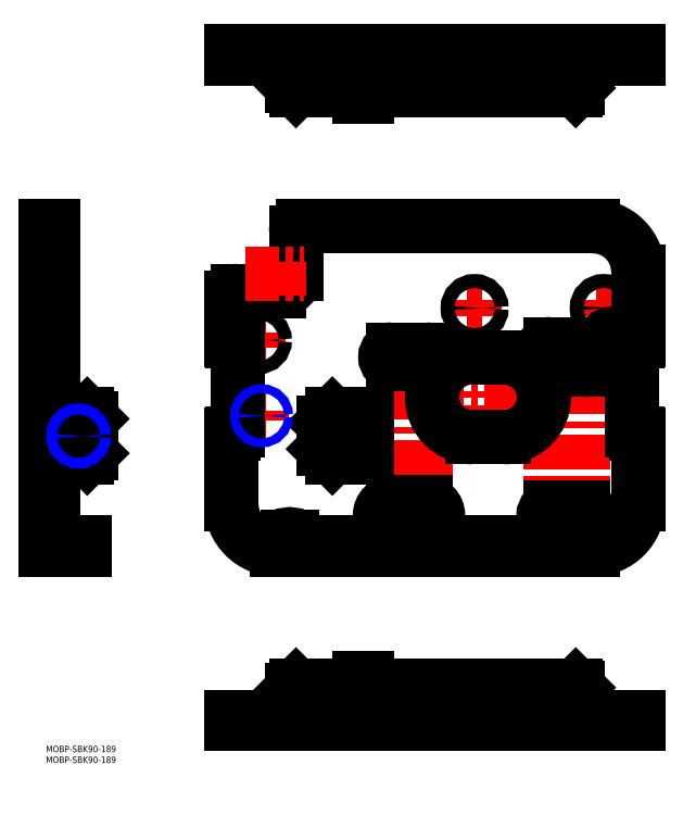
<metadata>
{"format":"dxf","ext":"dxf","renderer":"ezdxf+matplotlib","layout":"modelspace","background":"white","min_lineweight":24,"dpi":150}
</metadata>
<code>
0
SECTION
2
ENTITIES
0
TEXT
8
MSM_PART_NUMBER
10
0
20
-3
30
0
40
3
1
MOBP-SBK90-189
0
TEXT
8
MSM_PART_NUMBER
10
0
20
-8
30
0
40
3
1
MOBP-SBK90-189
0
LINE
8
MSM_DASHED
10
145.9
20
304.4
30
0
11
149.1
21
304.4
31
0
0
LINE
8
MSM_DASHED
10
114.2
20
322.4
30
0
11
114.2
21
319.2
31
0
0
LINE
8
MSM_DASHED
10
247.2
20
322.4
30
0
11
247.2
21
319.2
31
0
0
LINE
8
MSM_DASHED
10
146.3
20
305.1
30
0
11
148.7
21
305.1
31
0
0
LINE
8
MSM_DASHED
10
148.7
20
309.3
30
0
11
146.3
21
309.3
31
0
0
LINE
8
MSM_DASHED
10
148.7
20
309.3
30
0
11
148.7
21
305.1
31
0
0
LINE
8
MSM_DASHED
10
148.7
20
305.1
30
0
11
149.1
21
304.7
31
0
0
LINE
8
MSM_DASHED
10
149.1
20
309.7
30
0
11
148.7
21
309.3
31
0
0
LINE
8
MSM_DASHED
10
146.3
20
309.3
30
0
11
146.3
21
305.1
31
0
0
LINE
8
MSM_DASHED
10
146.3
20
309.3
30
0
11
145.9
21
309.7
31
0
0
LINE
8
MSM_DASHED
10
145.9
20
304.7
30
0
11
146.3
21
305.1
31
0
0
LINE
8
MSM_DASHED
10
149.1
20
309.7
30
0
11
145.9
21
309.7
31
0
0
LINE
8
MSM_DASHED
10
149.1
20
304.7
30
0
11
145.9
21
304.7
31
0
0
LINE
8
MSM_CENTER
10
145.7
20
307.2
30
0
11
149.3
21
307.2
31
0
0
LINE
8
MSM_CONTINUOUS
10
114.2
20
319.2
30
0
11
114.2
21
306.4
31
0
0
LINE
8
MSM_CONTINUOUS
10
247.2
20
319.2
30
0
11
247.2
21
305.4
31
0
0
LINE
8
MSM_CONTINUOUS
10
116.2
20
304.4
30
0
11
114.2
21
306.4
31
0
0
LINE
8
MSM_CONTINUOUS
10
149.1
20
304.4
30
0
11
246.2
21
304.4
31
0
0
LINE
8
MSM_CONTINUOUS
10
116.2
20
304.4
30
0
11
145.9
21
304.4
31
0
0
LINE
8
MSM_CONTINUOUS
10
247.2
20
305.4
30
0
11
246.2
21
304.4
31
0
0
LINE
8
MSM_CONTINUOUS
10
129.1
20
316
30
0
11
143.9
21
316
31
0
0
LINE
8
MSM_CONTINUOUS
10
145.9
20
314
30
0
11
145.9
21
301.2
31
0
0
ARC
8
MSM_CONTINUOUS
10
143.9
20
314
30
0
40
5.2
50
0
51
90
0
ARC
8
MSM_CONTINUOUS
10
143.9
20
314
30
0
40
2
50
0
51
90
0
LINE
8
MSM_CONTINUOUS
10
149.1
20
301.2
30
0
11
149.1
21
314
31
0
0
LINE
8
MSM_CONTINUOUS
10
145.9
20
303.2
30
0
11
149.1
21
303.2
31
0
0
LINE
8
MSM_CONTINUOUS
10
145.9
20
301.2
30
0
11
149.1
21
301.2
31
0
0
LINE
8
MSM_CONTINUOUS
10
133.1
20
319.2
30
0
11
133.1
21
316
31
0
0
LINE
8
MSM_CONTINUOUS
10
129.1
20
316
30
0
11
129.1
21
319.2
31
0
0
LINE
8
MSM_CONTINUOUS
10
86.2
20
322.4
30
0
11
86.2
21
319.2
31
0
0
LINE
8
MSM_CONTINUOUS
10
275.2
20
322.4
30
0
11
275.2
21
319.2
31
0
0
LINE
8
MSM_CONTINUOUS
10
275.2
20
319.2
30
0
11
86.2
21
319.2
31
0
0
LINE
8
MSM_CONTINUOUS
10
275.2
20
322.4
30
0
11
86.2
21
322.4
31
0
0
LINE
8
MSM_CONTINUOUS
10
116.2
20
322.4
30
0
11
116.2
21
319.2
31
0
0
LINE
8
MSM_DASHED
10
146.3
20
141.7
30
0
11
148.7
21
141.7
31
0
0
LINE
8
MSM_DASHED
10
148.7
20
145.9
30
0
11
146.3
21
145.9
31
0
0
LINE
8
MSM_DASHED
10
148.7
20
141.7
30
0
11
149.1
21
141.3
31
0
0
LINE
8
MSM_DASHED
10
149.1
20
146.3
30
0
11
148.7
21
145.9
31
0
0
LINE
8
MSM_DASHED
10
148.7
20
145.9
30
0
11
148.7
21
141.7
31
0
0
LINE
8
MSM_DASHED
10
146.3
20
145.9
30
0
11
145.9
21
146.3
31
0
0
LINE
8
MSM_DASHED
10
145.9
20
141.3
30
0
11
146.3
21
141.7
31
0
0
LINE
8
MSM_DASHED
10
146.3
20
145.9
30
0
11
146.3
21
141.7
31
0
0
LINE
8
MSM_DASHED
10
149.1
20
141.3
30
0
11
145.9
21
141.3
31
0
0
LINE
8
MSM_DASHED
10
149.1
20
146.3
30
0
11
145.9
21
146.3
31
0
0
LINE
8
MSM_CENTER
10
98.1
20
153.2
30
0
11
102.3
21
153.2
31
0
0
LINE
8
MSM_CENTER
10
100.2
20
151.1
30
0
11
100.2
21
155.3
31
0
0
LINE
8
MSM_CENTER
10
195.5
20
203.2
30
0
11
202.9
21
203.2
31
0
0
LINE
8
MSM_CENTER
10
199.2
20
199.5
30
0
11
199.2
21
206.9
31
0
0
LINE
8
MSM_CENTER
10
255.5
20
203.2
30
0
11
262.9
21
203.2
31
0
0
LINE
8
MSM_CENTER
10
259.2
20
199.5
30
0
11
259.2
21
206.9
31
0
0
LINE
8
MSM_CENTER
10
95.2
20
188.2
30
0
11
102.2
21
188.2
31
0
0
LINE
8
MSM_CENTER
10
98.7
20
184.7
30
0
11
98.7
21
191.7
31
0
0
LINE
8
MSM_CENTER
10
259.2
20
188.2
30
0
11
266.2
21
188.2
31
0
0
LINE
8
MSM_CENTER
10
262.7
20
184.7
30
0
11
262.7
21
191.7
31
0
0
LINE
8
MSM_CENTER
10
145.7
20
143.8
30
0
11
149.3
21
143.8
31
0
0
LINE
8
MSM_CENTER
10
228.2
20
180.5
30
0
11
256.2
21
180.5
31
0
0
LINE
8
MSM_CENTER
10
234.7
20
103
30
0
11
234.7
21
187
31
0
0
LINE
8
MSM_CENTER
10
157.2
20
180.5
30
0
11
180.2
21
180.5
31
0
0
LINE
8
MSM_CENTER
10
161.2
20
100.5
30
0
11
161.2
21
184.5
31
0
0
LINE
8
MSM_CENTER
10
178.5
20
161.8
30
0
11
232.3
21
161.8
31
0
0
LINE
8
MSM_CENTER
10
212.9
20
142.4
30
0
11
212.9
21
181.2
31
0
0
LINE
8
MSM_CENTER
10
197.9
20
142.4
30
0
11
197.9
21
181.2
31
0
0
LINE
8
MSM_CENTER
10
230.7
20
107
30
0
11
253.7
21
107
31
0
0
LINE
8
MSM_CENTER
10
112.2
20
97.2
30
0
11
114.2
21
97.2
31
0
0
LINE
8
MSM_CENTER
10
113.2
20
96.15
30
0
11
113.2
21
98.25
31
0
0
LINE
8
MSM_CENTER
10
154.7
20
107
30
0
11
182.7
21
107
31
0
0
LINE
8
MSM_CENTER
10
247.1
20
97.2
30
0
11
249.2
21
97.2
31
0
0
LINE
8
MSM_CENTER
10
248.2
20
96.15
30
0
11
248.2
21
98.25
31
0
0
LINE
8
MSM_CENTER
10
249.7
20
103
30
0
11
249.7
21
187
31
0
0
LINE
8
MSM_CENTER
10
176.2
20
100.5
30
0
11
176.2
21
184.5
31
0
0
CIRCLE
8
MSM_CONTINUOUS
10
100.2
20
153.2
30
0
40
1.621
0
LINE
8
MSM_CONTINUOUS
10
86.2
20
144.2
30
0
11
86.2
21
112.2
31
0
0
ARC
8
MSM_CONTINUOUS
10
274.2
20
185.7
30
0
40
2
50
90
51
180
0
LINE
8
MSM_CONTINUOUS
10
274.7
20
144.7
30
0
11
274.2
21
144.7
31
0
0
ARC
8
MSM_CONTINUOUS
10
274.7
20
188.2
30
0
40
0.5
50
270
51
0
0
LINE
8
MSM_CONTINUOUS
10
275.2
20
188.2
30
0
11
275.2
21
220.2
31
0
0
ARC
8
MSM_CONTINUOUS
10
254.2
20
220.2
30
0
40
21
50
0
51
90
0
LINE
8
MSM_CONTINUOUS
10
254.2
20
241.2
30
0
11
119.2
21
241.2
31
0
0
ARC
8
MSM_CONTINUOUS
10
119.2
20
238.2
30
0
40
3
50
90
51
180
0
ARC
8
MSM_CONTINUOUS
10
107.2
20
112.2
30
0
40
21
50
180
51
270
0
LINE
8
MSM_CONTINUOUS
10
107.2
20
91.2
30
0
11
111.7
21
91.2
31
0
0
ARC
8
MSM_CONTINUOUS
10
111.7
20
91.7
30
0
40
0.5
50
270
51
0
0
LINE
8
MSM_CONTINUOUS
10
112.2
20
91.7
30
0
11
112.2
21
97.2
31
0
0
ARC
8
MSM_CONTINUOUS
10
113.2
20
97.2
30
0
40
1
50
0
51
180
0
ARC
8
MSM_CONTINUOUS
10
248.2
20
97.2
30
0
40
1
50
0
51
180
0
LINE
8
MSM_CONTINUOUS
10
249.2
20
97.2
30
0
11
249.2
21
91.7
31
0
0
ARC
8
MSM_CONTINUOUS
10
249.7
20
91.7
30
0
40
0.5
50
180
51
270
0
LINE
8
MSM_CONTINUOUS
10
249.7
20
91.2
30
0
11
254.2
21
91.2
31
0
0
ARC
8
MSM_CONTINUOUS
10
254.2
20
112.2
30
0
40
21
50
270
51
0
0
LINE
8
MSM_CONTINUOUS
10
275.2
20
112.2
30
0
11
275.2
21
144.2
31
0
0
ARC
8
MSM_CONTINUOUS
10
274.7
20
144.2
30
0
40
0.5
50
0
51
90
0
LINE
8
MSM_CONTINUOUS
10
161.2
20
101
30
0
11
176.2
21
101
31
0
0
ARC
8
MSM_CONTINUOUS
10
274.2
20
146.7
30
0
40
2
50
180
51
270
0
LINE
8
MSM_CONTINUOUS
10
272.2
20
146.7
30
0
11
272.2
21
185.7
31
0
0
LINE
8
MSM_CONTINUOUS
10
176.2
20
184
30
0
11
161.2
21
184
31
0
0
ARC
8
MSM_CONTINUOUS
10
176.2
20
180.5
30
0
40
3.5
50
270
51
90
0
LINE
8
MSM_CONTINUOUS
10
161.2
20
177
30
0
11
176.2
21
177
31
0
0
ARC
8
MSM_CONTINUOUS
10
161.2
20
180.5
30
0
40
3.5
50
90
51
270
0
LINE
8
MSM_CONTINUOUS
10
249.7
20
110.5
30
0
11
234.7
21
110.5
31
0
0
ARC
8
MSM_CONTINUOUS
10
249.7
20
107
30
0
40
3.5
50
270
51
90
0
LINE
8
MSM_CONTINUOUS
10
234.7
20
103.5
30
0
11
249.7
21
103.5
31
0
0
ARC
8
MSM_CONTINUOUS
10
234.7
20
107
30
0
40
3.5
50
90
51
270
0
LINE
8
MSM_CONTINUOUS
10
176.2
20
113
30
0
11
161.2
21
113
31
0
0
ARC
8
MSM_CONTINUOUS
10
176.2
20
107
30
0
40
6
50
270
51
90
0
ARC
8
MSM_CONTINUOUS
10
161.2
20
107
30
0
40
6
50
90
51
270
0
LINE
8
MSM_CONTINUOUS
10
249.7
20
186.5
30
0
11
234.7
21
186.5
31
0
0
ARC
8
MSM_CONTINUOUS
10
249.7
20
180.5
30
0
40
6
50
270
51
90
0
LINE
8
MSM_CONTINUOUS
10
234.7
20
174.5
30
0
11
249.7
21
174.5
31
0
0
ARC
8
MSM_CONTINUOUS
10
234.7
20
180.5
30
0
40
6
50
90
51
270
0
LINE
8
MSM_CONTINUOUS
10
212.9
20
180.3
30
0
11
197.9
21
180.3
31
0
0
ARC
8
MSM_CONTINUOUS
10
212.9
20
161.8
30
0
40
18.5
50
270
51
90
0
LINE
8
MSM_CONTINUOUS
10
197.9
20
143.3
30
0
11
212.9
21
143.3
31
0
0
ARC
8
MSM_CONTINUOUS
10
197.9
20
161.8
30
0
40
18.5
50
90
51
270
0
CIRCLE
8
MSM_CONTINUOUS
10
199.2
20
203.2
30
0
40
3.2
0
CIRCLE
8
MSM_CONTINUOUS
10
259.2
20
203.2
30
0
40
3.2
0
CIRCLE
8
MSM_CONTINUOUS
10
98.7
20
188.2
30
0
40
3
0
CIRCLE
8
MSM_CONTINUOUS
10
262.7
20
188.2
30
0
40
3
0
LINE
8
MSM_CONTINUOUS
10
274.2
20
187.7
30
0
11
274.7
21
187.7
31
0
0
LINE
8
MSM_CONTINUOUS
10
116.2
20
238.2
30
0
11
116.2
21
219.2
31
0
0
ARC
8
MSM_CONTINUOUS
10
108.2
20
219.2
30
0
40
8
50
270
51
0
0
LINE
8
MSM_CONTINUOUS
10
108.2
20
211.2
30
0
11
89.2
21
211.2
31
0
0
ARC
8
MSM_CONTINUOUS
10
89.2
20
208.2
30
0
40
3
50
90
51
180
0
LINE
8
MSM_CONTINUOUS
10
86.2
20
208.2
30
0
11
86.2
21
188.2
31
0
0
ARC
8
MSM_CONTINUOUS
10
86.7
20
188.2
30
0
40
0.5
50
180
51
270
0
LINE
8
MSM_CONTINUOUS
10
86.7
20
187.7
30
0
11
87.2
21
187.7
31
0
0
ARC
8
MSM_CONTINUOUS
10
87.2
20
185.7
30
0
40
2
50
0
51
90
0
LINE
8
MSM_CONTINUOUS
10
89.2
20
185.7
30
0
11
89.2
21
146.7
31
0
0
ARC
8
MSM_CONTINUOUS
10
87.2
20
146.7
30
0
40
2
50
270
51
0
0
LINE
8
MSM_CONTINUOUS
10
87.2
20
144.7
30
0
11
86.7
21
144.7
31
0
0
ARC
8
MSM_CONTINUOUS
10
86.7
20
144.2
30
0
40
0.5
50
90
51
180
0
LINE
8
MSM_CONTINUOUS
10
129.1
20
137.8
30
0
11
129.1
21
149.8
31
0
0
LINE
8
MSM_CONTINUOUS
10
133.1
20
133.8
30
0
11
129.1
21
137.8
31
0
0
LINE
8
MSM_CONTINUOUS
10
129.1
20
149.8
30
0
11
133.1
21
153.8
31
0
0
LINE
8
MSM_CONTINUOUS
10
116.2
20
94.4
30
0
11
116.2
21
91.2
31
0
0
LINE
8
MSM_CONTINUOUS
10
114.2
20
97.2
30
0
11
114.2
21
91.2
31
0
0
LINE
8
MSM_CONTINUOUS
10
247.2
20
94.4
30
0
11
114.2
21
94.4
31
0
0
LINE
8
MSM_CONTINUOUS
10
247.2
20
91.2
30
0
11
114.2
21
91.2
31
0
0
LINE
8
MSM_CONTINUOUS
10
247.2
20
97.2
30
0
11
247.2
21
91.2
31
0
0
LINE
8
MSM_CONTINUOUS
10
246.2
20
94.4
30
0
11
246.2
21
91.2
31
0
0
LINE
8
MSM_CONTINUOUS
10
149.1
20
133.8
30
0
11
149.1
21
153.8
31
0
0
LINE
8
MSM_CONTINUOUS
10
133.1
20
153.8
30
0
11
149.1
21
153.8
31
0
0
LINE
8
MSM_CONTINUOUS
10
145.9
20
133.8
30
0
11
145.9
21
153.8
31
0
0
LINE
8
MSM_CONTINUOUS
10
145.9
20
151.8
30
0
11
149.1
21
151.8
31
0
0
LINE
8
MSM_CONTINUOUS
10
145.9
20
135.8
30
0
11
149.1
21
135.8
31
0
0
LINE
8
MSM_CONTINUOUS
10
133.1
20
133.8
30
0
11
149.1
21
133.8
31
0
0
ARC
8
MSM_DASHED
10
5.2
20
96.4
30
0
40
5.2
50
180
51
247.4
0
LINE
8
MSM_CENTER
10
12.58
20
143.8
30
0
11
17.83
21
143.8
31
0
0
LINE
8
MSM_CENTER
10
15.2
20
141.2
30
0
11
15.2
21
146.4
31
0
0
LINE
8
MSM_CONTINUOUS
10
21.2
20
151.8
30
0
11
19.2
21
153.8
31
0
0
LINE
8
MSM_CONTINUOUS
10
21.2
20
135.8
30
0
11
21.2
21
151.8
31
0
0
LINE
8
MSM_CONTINUOUS
10
19.2
20
133.8
30
0
11
21.2
21
135.8
31
0
0
CIRCLE
8
MSM_CONTINUOUS
10
15.2
20
143.8
30
0
40
2.067
0
LINE
8
MSM_CONTINUOUS
10
3.2
20
133.8
30
0
11
19.2
21
133.8
31
0
0
LINE
8
MSM_CONTINUOUS
10
3.2
20
137.8
30
0
11
6.4
21
137.8
31
0
0
LINE
8
MSM_CONTINUOUS
10
6.4
20
133.8
30
0
11
6.4
21
153.8
31
0
0
LINE
8
MSM_CONTINUOUS
10
3.2
20
153.8
30
0
11
19.2
21
153.8
31
0
0
LINE
8
MSM_CONTINUOUS
10
6.4
20
149.8
30
0
11
3.2
21
149.8
31
0
0
LINE
8
MSM_CONTINUOUS
10
-1.2e-15
20
241.2
30
0
11
3.2
21
241.2
31
0
0
LINE
8
MSM_CONTINUOUS
10
18
20
91.2
30
0
11
5.2
21
91.2
31
0
0
LINE
8
MSM_CONTINUOUS
10
18
20
94.4
30
0
11
18
21
91.2
31
0
0
LINE
8
MSM_CONTINUOUS
10
18
20
94.4
30
0
11
5.2
21
94.4
31
0
0
ARC
8
MSM_CONTINUOUS
10
5.2
20
96.4
30
0
40
5.2
50
247.4
51
270
0
ARC
8
MSM_CONTINUOUS
10
5.2
20
96.4
30
0
40
2
50
180
51
270
0
LINE
8
MSM_CONTINUOUS
10
16
20
94.4
30
0
11
16
21
91.2
31
0
0
LINE
8
MSM_CONTINUOUS
10
-1.2e-15
20
211.2
30
0
11
3.2
21
211.2
31
0
0
LINE
8
MSM_CONTINUOUS
10
-1.2e-15
20
241.2
30
0
11
-1.2e-15
21
91.2
31
0
0
LINE
8
MSM_CONTINUOUS
10
3.2
20
241.2
30
0
11
3.2
21
91.2
31
0
0
LINE
8
MSM_CONTINUOUS
10
-1.2e-15
20
91.2
30
0
11
3.2
21
91.2
31
0
0
LINE
8
MSM_CONTINUOUS
10
-1.2e-15
20
187.7
30
0
11
3.2
21
187.7
31
0
0
LINE
8
MSM_CONTINUOUS
10
-1.2e-15
20
144.7
30
0
11
3.2
21
144.7
31
0
0
LINE
8
MSM_DASHED
10
146.3
20
23.13
30
0
11
148.7
21
23.13
31
0
0
LINE
8
MSM_DASHED
10
148.7
20
27.27
30
0
11
146.3
21
27.27
31
0
0
LINE
8
MSM_DASHED
10
148.7
20
23.13
30
0
11
149.1
21
22.7
31
0
0
LINE
8
MSM_DASHED
10
149.1
20
27.7
30
0
11
148.7
21
27.27
31
0
0
LINE
8
MSM_DASHED
10
148.7
20
27.27
30
0
11
148.7
21
23.13
31
0
0
LINE
8
MSM_DASHED
10
146.3
20
27.27
30
0
11
145.9
21
27.7
31
0
0
LINE
8
MSM_DASHED
10
145.9
20
22.7
30
0
11
146.3
21
23.13
31
0
0
LINE
8
MSM_DASHED
10
146.3
20
27.27
30
0
11
146.3
21
23.13
31
0
0
LINE
8
MSM_DASHED
10
143.9
20
16.4
30
0
11
129.1
21
16.4
31
0
0
LINE
8
MSM_DASHED
10
129.1
20
13.2
30
0
11
129.1
21
16.4
31
0
0
LINE
8
MSM_DASHED
10
145.9
20
18.4
30
0
11
145.9
21
28
31
0
0
LINE
8
MSM_DASHED
10
149.1
20
28
30
0
11
149.1
21
18.4
31
0
0
ARC
8
MSM_DASHED
10
143.9
20
18.4
30
0
40
2
50
270
51
0
0
ARC
8
MSM_DASHED
10
143.9
20
18.4
30
0
40
5.2
50
270
51
0
0
LINE
8
MSM_DASHED
10
114.2
20
13.2
30
0
11
247.2
21
13.2
31
0
0
LINE
8
MSM_DASHED
10
149.1
20
22.7
30
0
11
145.9
21
22.7
31
0
0
LINE
8
MSM_DASHED
10
149.1
20
27.7
30
0
11
145.9
21
27.7
31
0
0
LINE
8
MSM_CENTER
10
145.7
20
25.2
30
0
11
149.3
21
25.2
31
0
0
LINE
8
MSM_CONTINUOUS
10
145.9
20
28
30
0
11
145.9
21
31.2
31
0
0
LINE
8
MSM_CONTINUOUS
10
149.1
20
28
30
0
11
149.1
21
31.2
31
0
0
LINE
8
MSM_CONTINUOUS
10
145.9
20
31.2
30
0
11
149.1
21
31.2
31
0
0
LINE
8
MSM_CONTINUOUS
10
145.9
20
29.2
30
0
11
149.1
21
29.2
31
0
0
LINE
8
MSM_CONTINUOUS
10
249.2
20
10
30
0
11
249.2
21
13.2
31
0
0
LINE
8
MSM_CONTINUOUS
10
247.2
20
13.2
30
0
11
275.2
21
13.2
31
0
0
LINE
8
MSM_CONTINUOUS
10
275.2
20
10
30
0
11
275.2
21
13.2
31
0
0
LINE
8
MSM_CONTINUOUS
10
116.2
20
28
30
0
11
246.2
21
28
31
0
0
LINE
8
MSM_CONTINUOUS
10
114.2
20
26
30
0
11
114.2
21
10
31
0
0
LINE
8
MSM_CONTINUOUS
10
247.2
20
27
30
0
11
247.2
21
10
31
0
0
LINE
8
MSM_CONTINUOUS
10
247.2
20
27
30
0
11
246.2
21
28
31
0
0
LINE
8
MSM_CONTINUOUS
10
116.2
20
28
30
0
11
114.2
21
26
31
0
0
LINE
8
MSM_CONTINUOUS
10
112.2
20
10
30
0
11
112.2
21
13.2
31
0
0
LINE
8
MSM_CONTINUOUS
10
86.2
20
13.2
30
0
11
114.2
21
13.2
31
0
0
LINE
8
MSM_CONTINUOUS
10
86.2
20
10
30
0
11
86.2
21
13.2
31
0
0
LINE
8
MSM_CONTINUOUS
10
86.2
20
10
30
0
11
275.2
21
10
31
0
0
CIRCLE
8
MSM_NARROW
10
100.2
20
153.2
30
0
40
2
0
CIRCLE
8
MSM_NARROW
10
15.2
20
143.8
30
0
40
2.5
0
LINE
8
MSM_CENTER
10
92.49
20
219.2
30
0
11
119.9
21
219.2
31
0
0
LINE
8
MSM_CENTER
10
108.2
20
208.8
30
0
11
108.2
21
227.7
31
0
0
VIEWPORT
8
0
10
266.7
20
77.77
30
0
40
853.3
41
354.7
68
     1
69
     1
0
VIEWPORT
8
DEFPOINTS
10
143.6
20
105.4
30
0
40
287.2
41
189.7
68
     2
69
     2
0
ENDSEC
0
EOF

</code>
